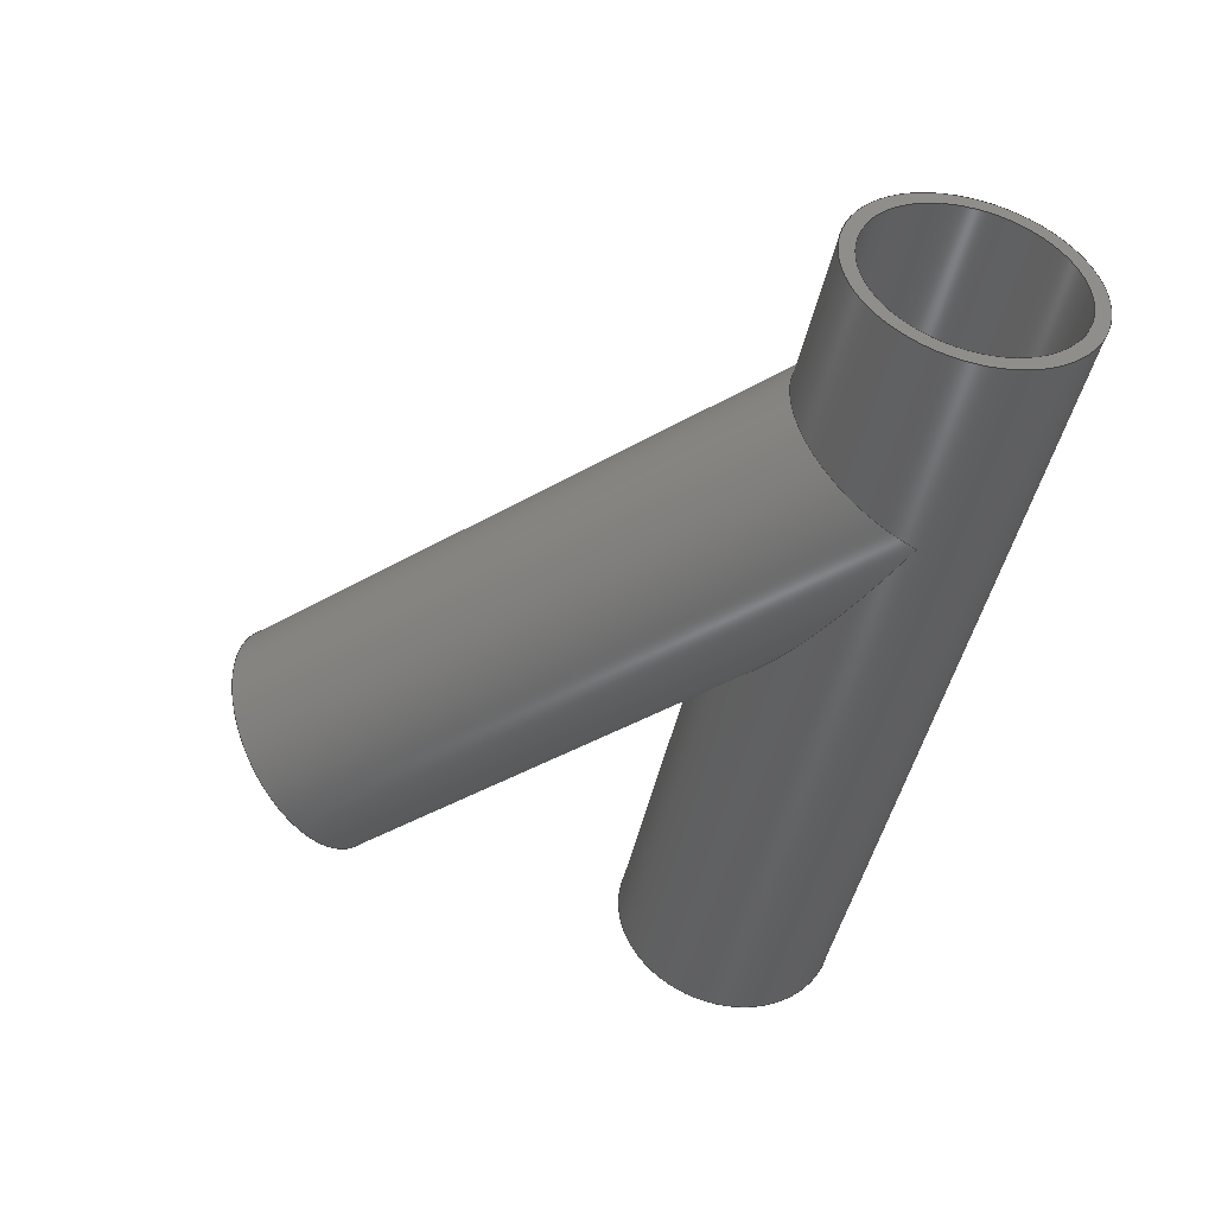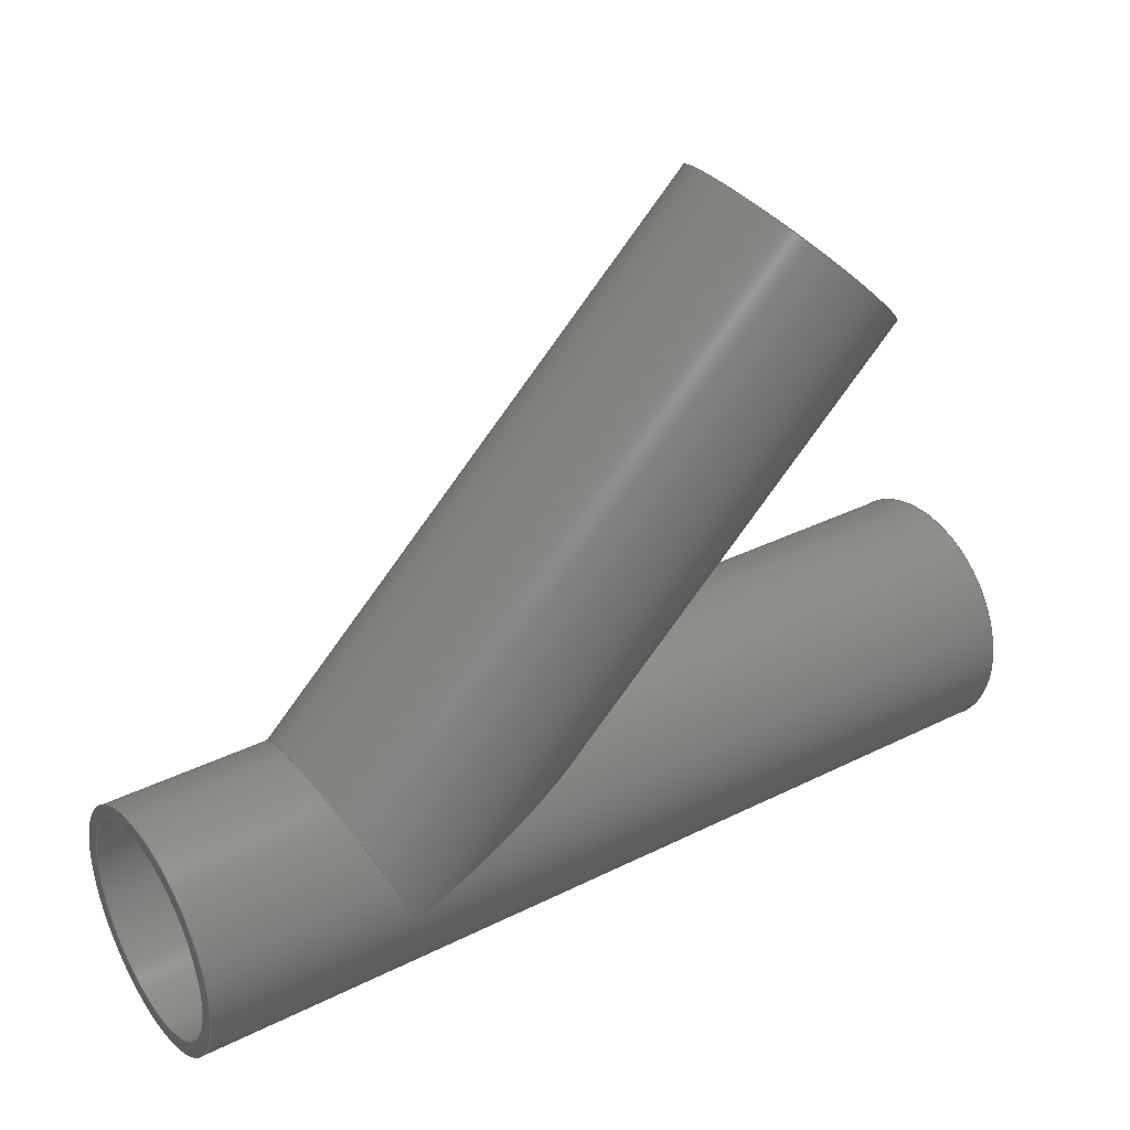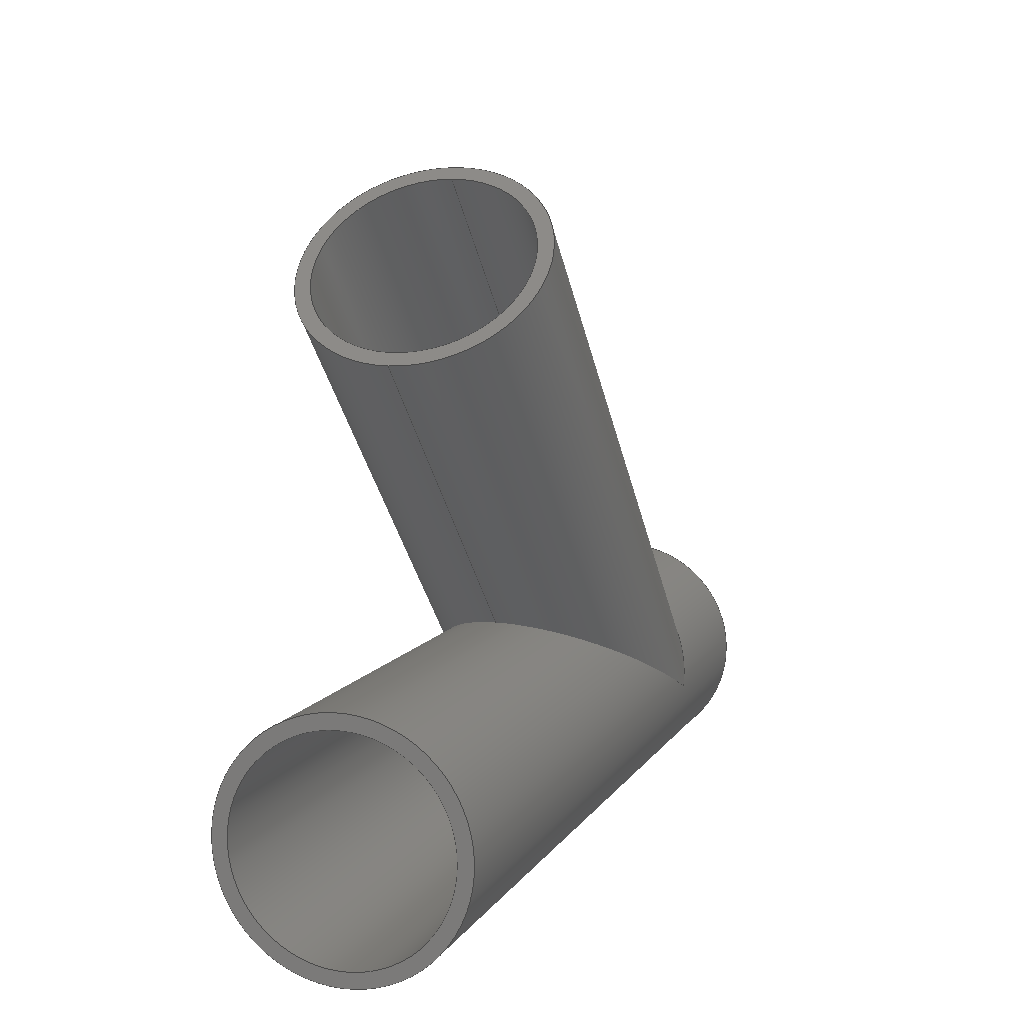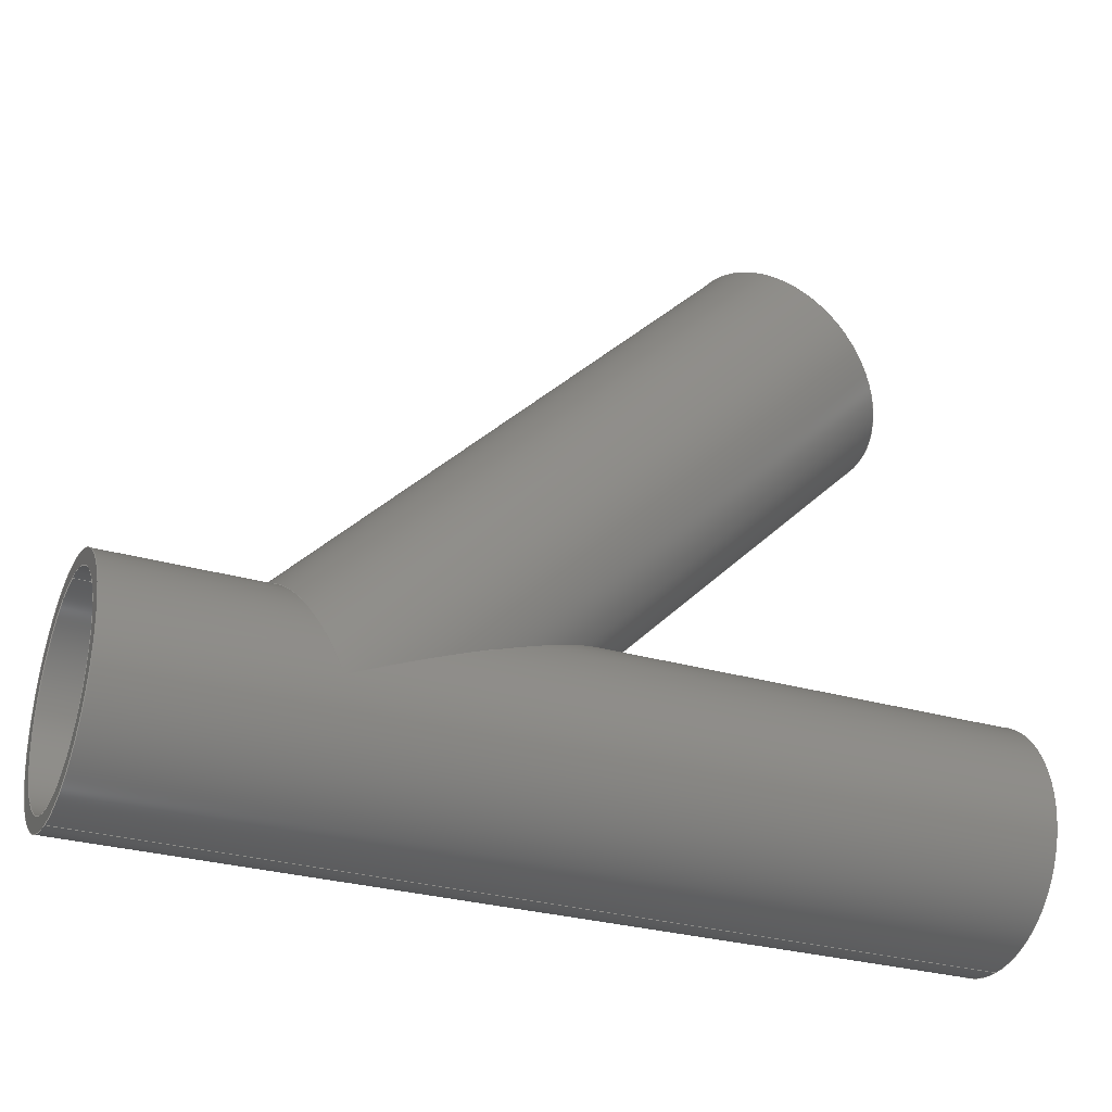
<metadata>
{"format":"step","ext":"stp","renderer":"f3d","projection":"perspective","resolution":1024,"background":"white","views":[{"elev":-45.4,"azim":-101.7,"up":"+Z"},{"elev":34.5,"azim":-33.8,"up":"+Y"},{"elev":8.7,"azim":108.9,"up":"+Y"},{"elev":-29.1,"azim":-23.4,"up":"+Y"}]}
</metadata>
<code>
ISO-10303-21;
DATA;
#1=MECHANICAL_DESIGN_GEOMETRIC_PRESENTATION_REPRESENTATION('',(#4),#263);
#2=SHAPE_REPRESENTATION_RELATIONSHIP('SRR','None',#274,#3);
#3=ADVANCED_BREP_SHAPE_REPRESENTATION('',(#5),#262);
#4=STYLED_ITEM('',(#283),#5);
#5=MANIFOLD_SOLID_BREP('Solid1',#132);
#6=FACE_BOUND('',#23,.T.);
#7=FACE_BOUND('',#25,.T.);
#8=FACE_BOUND('',#28,.T.);
#9=FACE_BOUND('',#30,.T.);
#10=PLANE('',#165);
#11=PLANE('',#172);
#12=PLANE('',#173);
#13=FACE_OUTER_BOUND('',#20,.T.);
#14=FACE_OUTER_BOUND('',#21,.T.);
#15=FACE_OUTER_BOUND('',#22,.T.);
#16=FACE_OUTER_BOUND('',#24,.T.);
#17=FACE_OUTER_BOUND('',#26,.T.);
#18=FACE_OUTER_BOUND('',#27,.T.);
#19=FACE_OUTER_BOUND('',#29,.T.);
#20=EDGE_LOOP('',(#85,#86,#87,#88,#89,#90,#91));
#21=EDGE_LOOP('',(#92,#93,#94,#95,#96,#97));
#22=EDGE_LOOP('',(#98));
#23=EDGE_LOOP('',(#99));
#24=EDGE_LOOP('',(#100,#101,#102,#103));
#25=EDGE_LOOP('',(#104,#105,#106));
#26=EDGE_LOOP('',(#107,#108,#109,#110,#111,#112,#113,#114,#115,#116));
#27=EDGE_LOOP('',(#117));
#28=EDGE_LOOP('',(#118));
#29=EDGE_LOOP('',(#119));
#30=EDGE_LOOP('',(#120));
#31=CIRCLE('',#157,1.534);
#32=CIRCLE('',#164,1.75);
#33=CIRCLE('',#167,1.75);
#34=CIRCLE('',#168,1.75);
#35=CIRCLE('',#170,1.534);
#36=CIRCLE('',#171,1.534);
#37=LINE('',#229,#42);
#38=LINE('',#242,#43);
#39=LINE('',#249,#44);
#40=LINE('',#254,#45);
#41=LINE('',#256,#46);
#42=VECTOR('',#182,1.534);
#43=VECTOR('',#197,1.75);
#44=VECTOR('',#206,1.75);
#45=VECTOR('',#213,1.534);
#46=VECTOR('',#214,1.534);
#47=ELLIPSE('',#155,4.009,1.534);
#48=ELLIPSE('',#156,1.66,1.534);
#49=ELLIPSE('',#158,1.66,1.534);
#50=ELLIPSE('',#159,4.009,1.534);
#51=ELLIPSE('',#161,4.573,1.75);
#52=ELLIPSE('',#162,1.894,1.75);
#53=ELLIPSE('',#163,4.573,1.75);
#54=VERTEX_POINT('',#223);
#55=VERTEX_POINT('',#224);
#56=VERTEX_POINT('',#226);
#57=VERTEX_POINT('',#228);
#58=VERTEX_POINT('',#231);
#59=VERTEX_POINT('',#235);
#60=VERTEX_POINT('',#236);
#61=VERTEX_POINT('',#238);
#62=VERTEX_POINT('',#241);
#63=VERTEX_POINT('',#246);
#64=VERTEX_POINT('',#248);
#65=VERTEX_POINT('',#252);
#66=VERTEX_POINT('',#255);
#67=EDGE_CURVE('',#54,#55,#47,.T.);
#68=EDGE_CURVE('',#56,#54,#48,.T.);
#69=EDGE_CURVE('',#56,#57,#37,.T.);
#70=EDGE_CURVE('',#57,#57,#31,.T.);
#71=EDGE_CURVE('',#58,#56,#49,.T.);
#72=EDGE_CURVE('',#55,#58,#50,.T.);
#73=EDGE_CURVE('',#59,#60,#51,.T.);
#74=EDGE_CURVE('',#61,#59,#52,.T.);
#75=EDGE_CURVE('',#60,#61,#53,.T.);
#76=EDGE_CURVE('',#60,#62,#38,.T.);
#77=EDGE_CURVE('',#62,#62,#32,.T.);
#78=EDGE_CURVE('',#63,#63,#33,.T.);
#79=EDGE_CURVE('',#63,#64,#39,.T.);
#80=EDGE_CURVE('',#64,#64,#34,.T.);
#81=EDGE_CURVE('',#65,#65,#35,.T.);
#82=EDGE_CURVE('',#65,#56,#40,.T.);
#83=EDGE_CURVE('',#55,#66,#41,.T.);
#84=EDGE_CURVE('',#66,#66,#36,.T.);
#85=ORIENTED_EDGE('',*,*,#67,.F.);
#86=ORIENTED_EDGE('',*,*,#68,.F.);
#87=ORIENTED_EDGE('',*,*,#69,.T.);
#88=ORIENTED_EDGE('',*,*,#70,.F.);
#89=ORIENTED_EDGE('',*,*,#69,.F.);
#90=ORIENTED_EDGE('',*,*,#71,.F.);
#91=ORIENTED_EDGE('',*,*,#72,.F.);
#92=ORIENTED_EDGE('',*,*,#73,.F.);
#93=ORIENTED_EDGE('',*,*,#74,.F.);
#94=ORIENTED_EDGE('',*,*,#75,.F.);
#95=ORIENTED_EDGE('',*,*,#76,.T.);
#96=ORIENTED_EDGE('',*,*,#77,.F.);
#97=ORIENTED_EDGE('',*,*,#76,.F.);
#98=ORIENTED_EDGE('',*,*,#77,.T.);
#99=ORIENTED_EDGE('',*,*,#70,.T.);
#100=ORIENTED_EDGE('',*,*,#78,.F.);
#101=ORIENTED_EDGE('',*,*,#79,.T.);
#102=ORIENTED_EDGE('',*,*,#80,.F.);
#103=ORIENTED_EDGE('',*,*,#79,.F.);
#104=ORIENTED_EDGE('',*,*,#73,.T.);
#105=ORIENTED_EDGE('',*,*,#75,.T.);
#106=ORIENTED_EDGE('',*,*,#74,.T.);
#107=ORIENTED_EDGE('',*,*,#81,.F.);
#108=ORIENTED_EDGE('',*,*,#82,.T.);
#109=ORIENTED_EDGE('',*,*,#68,.T.);
#110=ORIENTED_EDGE('',*,*,#67,.T.);
#111=ORIENTED_EDGE('',*,*,#83,.T.);
#112=ORIENTED_EDGE('',*,*,#84,.F.);
#113=ORIENTED_EDGE('',*,*,#83,.F.);
#114=ORIENTED_EDGE('',*,*,#72,.T.);
#115=ORIENTED_EDGE('',*,*,#71,.T.);
#116=ORIENTED_EDGE('',*,*,#82,.F.);
#117=ORIENTED_EDGE('',*,*,#78,.T.);
#118=ORIENTED_EDGE('',*,*,#81,.T.);
#119=ORIENTED_EDGE('',*,*,#80,.T.);
#120=ORIENTED_EDGE('',*,*,#84,.T.);
#121=CYLINDRICAL_SURFACE('',#154,1.534);
#122=CYLINDRICAL_SURFACE('',#160,1.75);
#123=CYLINDRICAL_SURFACE('',#166,1.75);
#124=CYLINDRICAL_SURFACE('',#169,1.534);
#125=ADVANCED_FACE('',(#13),#121,.F.);
#126=ADVANCED_FACE('',(#14),#122,.T.);
#127=ADVANCED_FACE('',(#15,#6),#10,.T.);
#128=ADVANCED_FACE('',(#16,#7),#123,.T.);
#129=ADVANCED_FACE('',(#17),#124,.F.);
#130=ADVANCED_FACE('',(#18,#8),#11,.F.);
#131=ADVANCED_FACE('',(#19,#9),#12,.T.);
#132=CLOSED_SHELL('',(#125,#126,#127,#128,#129,#130,#131));
#133=DERIVED_UNIT_ELEMENT(#135,1);
#134=DERIVED_UNIT_ELEMENT(#268,-3);
#135=(
CONVERSION_BASED_UNIT('gram',#137)
MASS_UNIT()
NAMED_UNIT(#265)
);
#136=(
MASS_UNIT()
NAMED_UNIT(*)
SI_UNIT(.KILO.,.GRAM.)
);
#137=MASS_MEASURE_WITH_UNIT(MASS_MEASURE(0.001),#136);
#138=DERIVED_UNIT((#133,#134));
#139=MEASURE_REPRESENTATION_ITEM('density measure',
POSITIVE_RATIO_MEASURE(1),#138);
#140=PROPERTY_DEFINITION_REPRESENTATION(#145,#142);
#141=PROPERTY_DEFINITION_REPRESENTATION(#146,#143);
#142=REPRESENTATION('material name',(#144),#262);
#143=REPRESENTATION('density',(#139),#262);
#144=DESCRIPTIVE_REPRESENTATION_ITEM('Generic','Generic');
#145=PROPERTY_DEFINITION('material property','material name',#276);
#146=PROPERTY_DEFINITION('material property','density of part',#276);
#147=DATE_TIME_ROLE('creation_date');
#148=APPLIED_DATE_AND_TIME_ASSIGNMENT(#149,#147,(#276));
#149=DATE_AND_TIME(#150,#151);
#150=CALENDAR_DATE(2023,21,11);
#151=LOCAL_TIME(0,0,0,#152);
#152=COORDINATED_UNIVERSAL_TIME_OFFSET(0,0,.BEHIND.);
#153=AXIS2_PLACEMENT_3D('placement',#221,#174,#175);
#154=AXIS2_PLACEMENT_3D('',#222,#176,#177);
#155=AXIS2_PLACEMENT_3D('',#225,#178,#179);
#156=AXIS2_PLACEMENT_3D('',#227,#180,#181);
#157=AXIS2_PLACEMENT_3D('',#230,#183,#184);
#158=AXIS2_PLACEMENT_3D('',#232,#185,#186);
#159=AXIS2_PLACEMENT_3D('',#233,#187,#188);
#160=AXIS2_PLACEMENT_3D('',#234,#189,#190);
#161=AXIS2_PLACEMENT_3D('',#237,#191,#192);
#162=AXIS2_PLACEMENT_3D('',#239,#193,#194);
#163=AXIS2_PLACEMENT_3D('',#240,#195,#196);
#164=AXIS2_PLACEMENT_3D('',#243,#198,#199);
#165=AXIS2_PLACEMENT_3D('',#244,#200,#201);
#166=AXIS2_PLACEMENT_3D('',#245,#202,#203);
#167=AXIS2_PLACEMENT_3D('',#247,#204,#205);
#168=AXIS2_PLACEMENT_3D('',#250,#207,#208);
#169=AXIS2_PLACEMENT_3D('',#251,#209,#210);
#170=AXIS2_PLACEMENT_3D('',#253,#211,#212);
#171=AXIS2_PLACEMENT_3D('',#257,#215,#216);
#172=AXIS2_PLACEMENT_3D('',#258,#217,#218);
#173=AXIS2_PLACEMENT_3D('',#259,#219,#220);
#174=DIRECTION('axis',(0,0,1));
#175=DIRECTION('refdir',(1,0,0));
#176=DIRECTION('center_axis',(-0.7071,-0.7071,0));
#177=DIRECTION('ref_axis',(0.7071,-0.7071,0));
#178=DIRECTION('center_axis',(-0.3827,0.9239,0));
#179=DIRECTION('ref_axis',(-0.9239,-0.3827,0));
#180=DIRECTION('center_axis',(0.9239,0.3827,0));
#181=DIRECTION('ref_axis',(-0.3827,0.9239,0));
#182=DIRECTION('',(0.7071,0.7071,0));
#183=DIRECTION('center_axis',(-0.7071,-0.7071,0));
#184=DIRECTION('ref_axis',(0.7071,-0.7071,0));
#185=DIRECTION('center_axis',(0.9239,0.3827,0));
#186=DIRECTION('ref_axis',(-0.3827,0.9239,0));
#187=DIRECTION('center_axis',(-0.3827,0.9239,0));
#188=DIRECTION('ref_axis',(-0.9239,-0.3827,0));
#189=DIRECTION('center_axis',(-0.7071,-0.7071,0));
#190=DIRECTION('ref_axis',(-0.7071,0.7071,0));
#191=DIRECTION('center_axis',(0.3827,-0.9239,0));
#192=DIRECTION('ref_axis',(-0.9239,-0.3827,0));
#193=DIRECTION('center_axis',(-0.9239,-0.3827,0));
#194=DIRECTION('ref_axis',(-0.3827,0.9239,0));
#195=DIRECTION('center_axis',(0.3827,-0.9239,0));
#196=DIRECTION('ref_axis',(-0.9239,-0.3827,0));
#197=DIRECTION('',(0.7071,0.7071,0));
#198=DIRECTION('center_axis',(0.7071,0.7071,0));
#199=DIRECTION('ref_axis',(-0.7071,0.7071,0));
#200=DIRECTION('center_axis',(0.7071,0.7071,0));
#201=DIRECTION('ref_axis',(0,0,-1));
#202=DIRECTION('center_axis',(-1,-1.885e-16,0));
#203=DIRECTION('ref_axis',(-1.885e-16,1,0));
#204=DIRECTION('center_axis',(-1,0,0));
#205=DIRECTION('ref_axis',(0,1,0));
#206=DIRECTION('',(1,1.885e-16,0));
#207=DIRECTION('center_axis',(1,0,0));
#208=DIRECTION('ref_axis',(0,1,0));
#209=DIRECTION('center_axis',(-1,-1.885e-16,0));
#210=DIRECTION('ref_axis',(1.885e-16,-1,0));
#211=DIRECTION('center_axis',(1,0,0));
#212=DIRECTION('ref_axis',(0,-1,0));
#213=DIRECTION('',(1,1.885e-16,0));
#214=DIRECTION('',(1,1.885e-16,0));
#215=DIRECTION('center_axis',(-1,0,0));
#216=DIRECTION('ref_axis',(0,-1,0));
#217=DIRECTION('center_axis',(1,0,0));
#218=DIRECTION('ref_axis',(0,0,-1));
#219=DIRECTION('center_axis',(1,0,0));
#220=DIRECTION('ref_axis',(0,0,-1));
#221=CARTESIAN_POINT('',(0,0,0));
#222=CARTESIAN_POINT('Origin',(3.571,7.071,0));
#223=CARTESIAN_POINT('',(-3.5,0,1.534));
#224=CARTESIAN_POINT('',(0.2034,1.534,-1.879e-16));
#225=CARTESIAN_POINT('Origin',(-3.5,1.399e-15,0));
#226=CARTESIAN_POINT('',(-4.135,1.534,-1.879e-16));
#227=CARTESIAN_POINT('Origin',(-3.5,0,0));
#228=CARTESIAN_POINT('',(2.486,8.156,1.879e-16));
#229=CARTESIAN_POINT('',(2.486,8.156,-1.879e-16));
#230=CARTESIAN_POINT('Origin',(3.571,7.071,0));
#231=CARTESIAN_POINT('',(-3.5,0,-1.534));
#232=CARTESIAN_POINT('Origin',(-3.5,0,0));
#233=CARTESIAN_POINT('Origin',(-3.5,1.399e-15,0));
#234=CARTESIAN_POINT('Origin',(3.571,7.071,0));
#235=CARTESIAN_POINT('',(-3.5,1.399e-15,-1.75));
#236=CARTESIAN_POINT('',(0.7249,1.75,2.143e-16));
#237=CARTESIAN_POINT('Origin',(-3.5,4.196e-15,0));
#238=CARTESIAN_POINT('',(-3.5,1.399e-15,1.75));
#239=CARTESIAN_POINT('Origin',(-3.5,1.399e-15,0));
#240=CARTESIAN_POINT('Origin',(-3.5,4.196e-15,0));
#241=CARTESIAN_POINT('',(4.809,5.834,2.143e-16));
#242=CARTESIAN_POINT('',(4.809,5.834,2.143e-16));
#243=CARTESIAN_POINT('Origin',(3.571,7.071,0));
#244=CARTESIAN_POINT('Origin',(3.571,7.071,0));
#245=CARTESIAN_POINT('Origin',(6.5,1.225e-15,0));
#246=CARTESIAN_POINT('',(-6.5,-1.75,2.143e-16));
#247=CARTESIAN_POINT('Origin',(-6.5,-1.225e-15,0));
#248=CARTESIAN_POINT('',(6.5,-1.75,2.143e-16));
#249=CARTESIAN_POINT('',(6.5,-1.75,2.143e-16));
#250=CARTESIAN_POINT('Origin',(6.5,1.225e-15,0));
#251=CARTESIAN_POINT('Origin',(6.5,1.225e-15,0));
#252=CARTESIAN_POINT('',(-6.5,1.534,1.879e-16));
#253=CARTESIAN_POINT('Origin',(-6.5,-1.225e-15,0));
#254=CARTESIAN_POINT('',(6.5,1.534,-1.879e-16));
#255=CARTESIAN_POINT('',(6.5,1.534,1.879e-16));
#256=CARTESIAN_POINT('',(6.5,1.534,-1.879e-16));
#257=CARTESIAN_POINT('Origin',(6.5,1.225e-15,0));
#258=CARTESIAN_POINT('Origin',(-6.5,-1.225e-15,0));
#259=CARTESIAN_POINT('Origin',(6.5,1.225e-15,0));
#260=UNCERTAINTY_MEASURE_WITH_UNIT(LENGTH_MEASURE(0.0003937),
#266,'DISTANCE_ACCURACY_VALUE',
'Maximum model space distance between geometric entities at asserted c
onnectivities');
#261=UNCERTAINTY_MEASURE_WITH_UNIT(LENGTH_MEASURE(0.0003937),
#266,'DISTANCE_ACCURACY_VALUE',
'Maximum model space distance between geometric entities at asserted c
onnectivities');
#262=(
GEOMETRIC_REPRESENTATION_CONTEXT(3)
GLOBAL_UNCERTAINTY_ASSIGNED_CONTEXT((#260))
GLOBAL_UNIT_ASSIGNED_CONTEXT((#266,#270,#271))
REPRESENTATION_CONTEXT('','3D')
);
#263=(
GEOMETRIC_REPRESENTATION_CONTEXT(3)
GLOBAL_UNCERTAINTY_ASSIGNED_CONTEXT((#261))
GLOBAL_UNIT_ASSIGNED_CONTEXT((#266,#270,#271))
REPRESENTATION_CONTEXT('','3D')
);
#264=DIMENSIONAL_EXPONENTS(1,0,0,0,0,0,0);
#265=DIMENSIONAL_EXPONENTS(1,0,0,0,0,0,0);
#266=(
CONVERSION_BASED_UNIT('inch',#269)
LENGTH_UNIT()
NAMED_UNIT(#264)
);
#267=(
LENGTH_UNIT()
NAMED_UNIT(*)
SI_UNIT(.MILLI.,.METRE.)
);
#268=(
LENGTH_UNIT()
NAMED_UNIT(*)
SI_UNIT(.CENTI.,.METRE.)
);
#269=LENGTH_MEASURE_WITH_UNIT(LENGTH_MEASURE(25.4),#267);
#270=(
NAMED_UNIT(*)
PLANE_ANGLE_UNIT()
SI_UNIT($,.RADIAN.)
);
#271=(
NAMED_UNIT(*)
SI_UNIT($,.STERADIAN.)
SOLID_ANGLE_UNIT()
);
#272=SHAPE_DEFINITION_REPRESENTATION(#273,#274);
#273=PRODUCT_DEFINITION_SHAPE('',$,#276);
#274=SHAPE_REPRESENTATION('',(#153),#262);
#275=PRODUCT_DEFINITION_CONTEXT('part definition',#280,'design');
#276=PRODUCT_DEFINITION('LAT-S3-SCH40-45','Lateral Fitting',#277,#275);
#277=PRODUCT_DEFINITION_FORMATION('',$,#282);
#278=PRODUCT_RELATED_PRODUCT_CATEGORY('Lateral Fitting',
'Lateral Fitting',(#282));
#279=APPLICATION_PROTOCOL_DEFINITION('international standard',
'automotive_design',2009,#280);
#280=APPLICATION_CONTEXT(
'Core Data for Automotive Mechanical Design Process');
#281=PRODUCT_CONTEXT('part definition',#280,'mechanical');
#282=PRODUCT('LAT-S3-SCH40-45','Lateral Fitting',$,(#281));
#283=PRESENTATION_STYLE_ASSIGNMENT((#284));
#284=SURFACE_STYLE_USAGE(.BOTH.,#287);
#285=SURFACE_STYLE_RENDERING_WITH_PROPERTIES($,#291,(#286));
#286=SURFACE_STYLE_TRANSPARENT(0);
#287=SURFACE_SIDE_STYLE('',(#288,#285));
#288=SURFACE_STYLE_FILL_AREA(#289);
#289=FILL_AREA_STYLE('',(#290));
#290=FILL_AREA_STYLE_COLOUR('',#291);
#291=COLOUR_RGB('',0.749,0.749,0.749);
ENDSEC;
END-ISO-10303-21;

</code>
